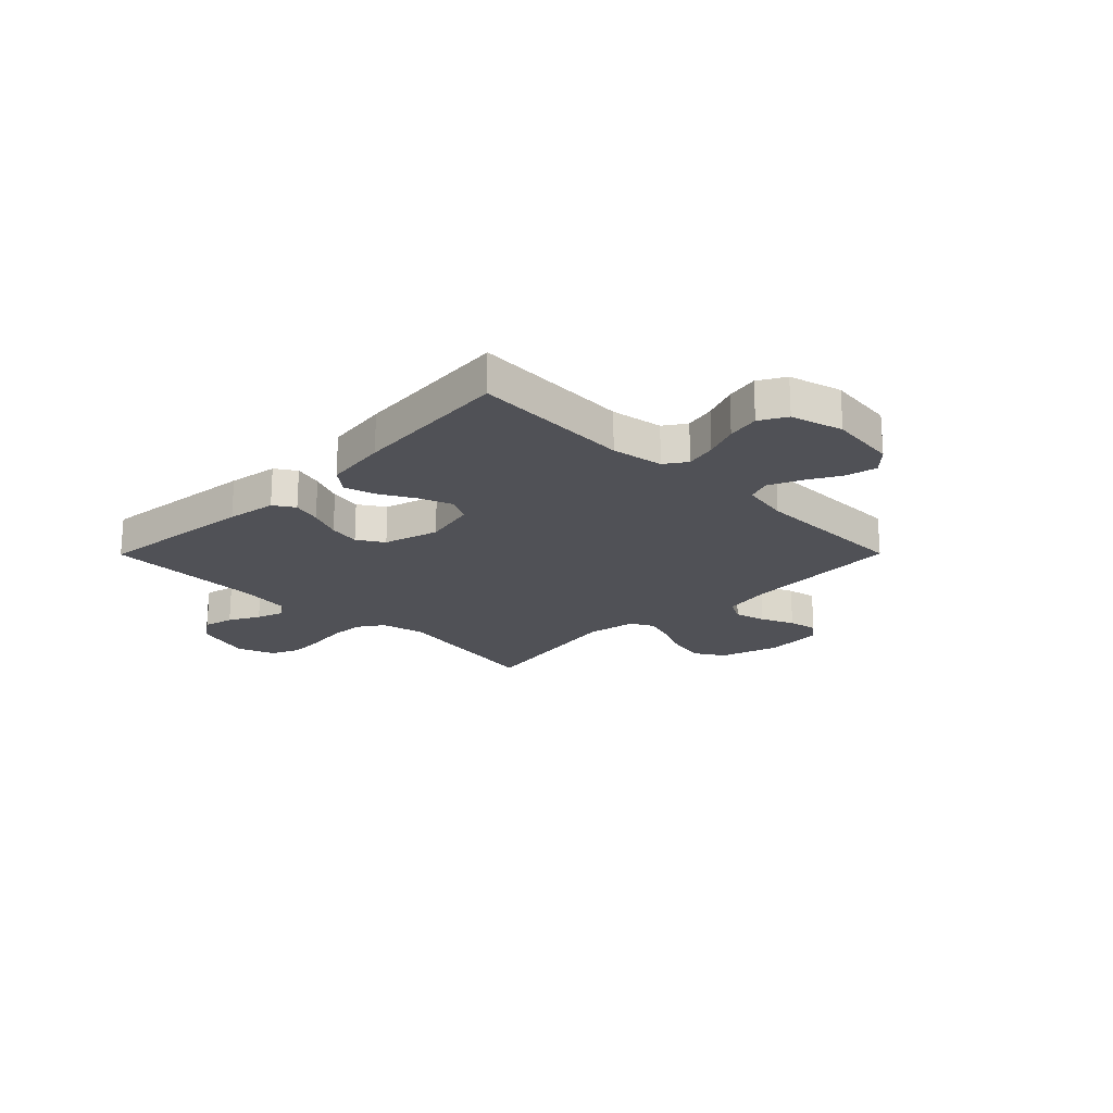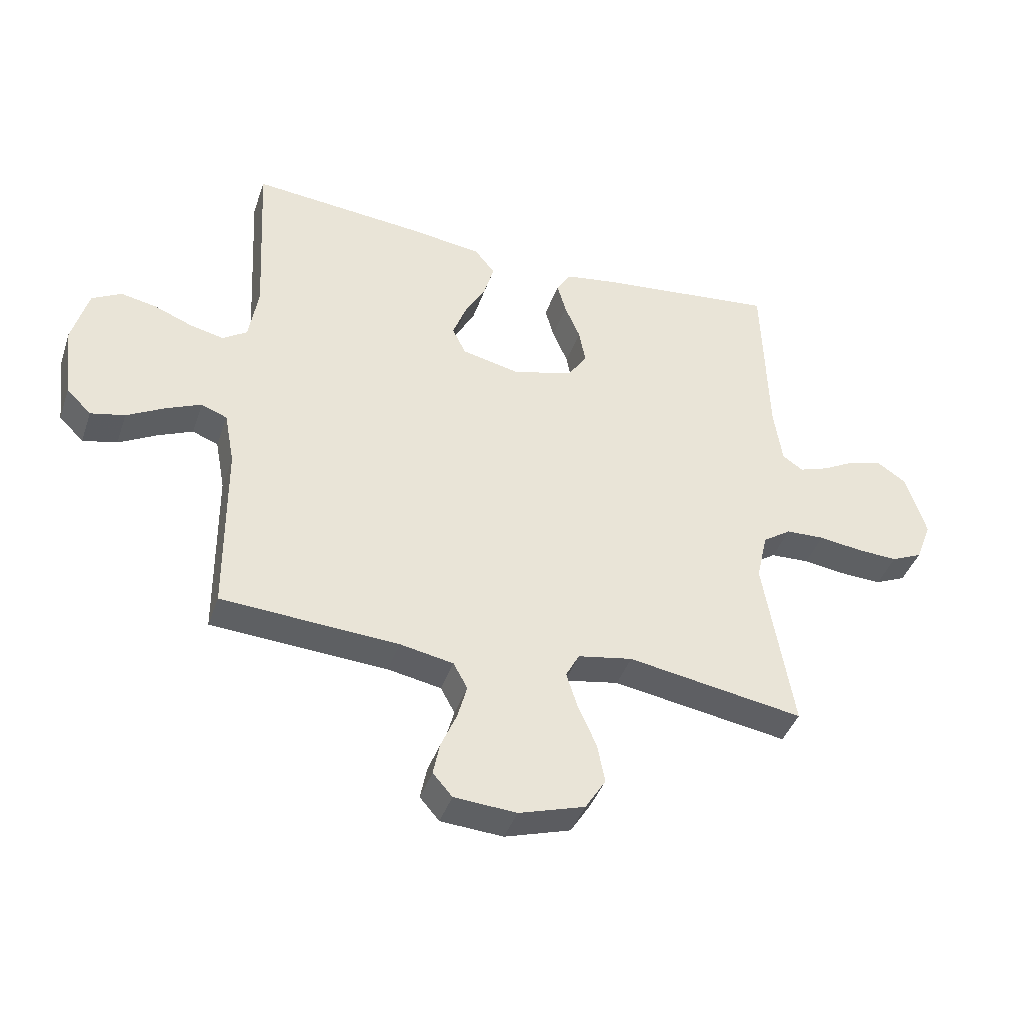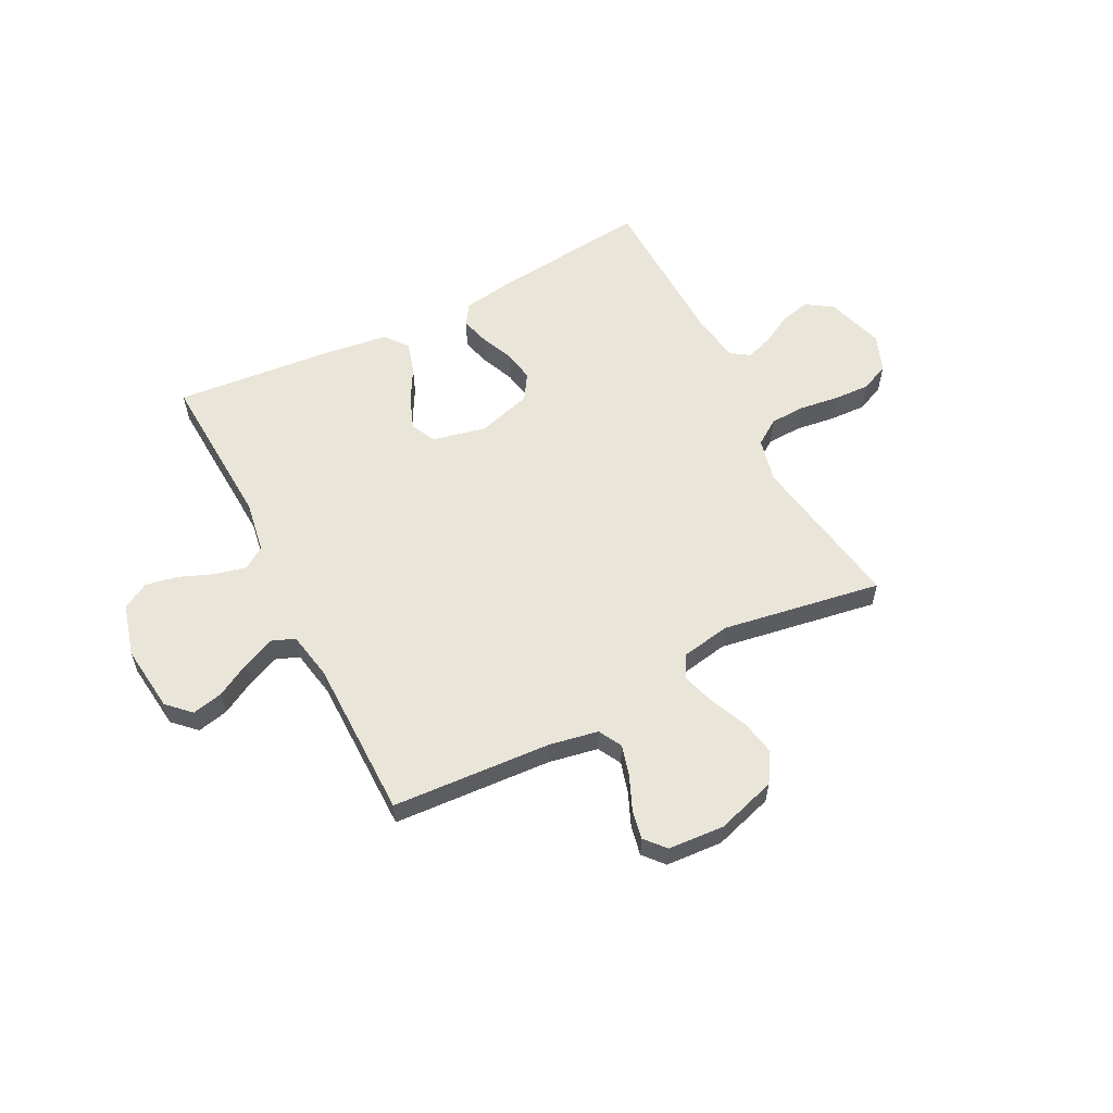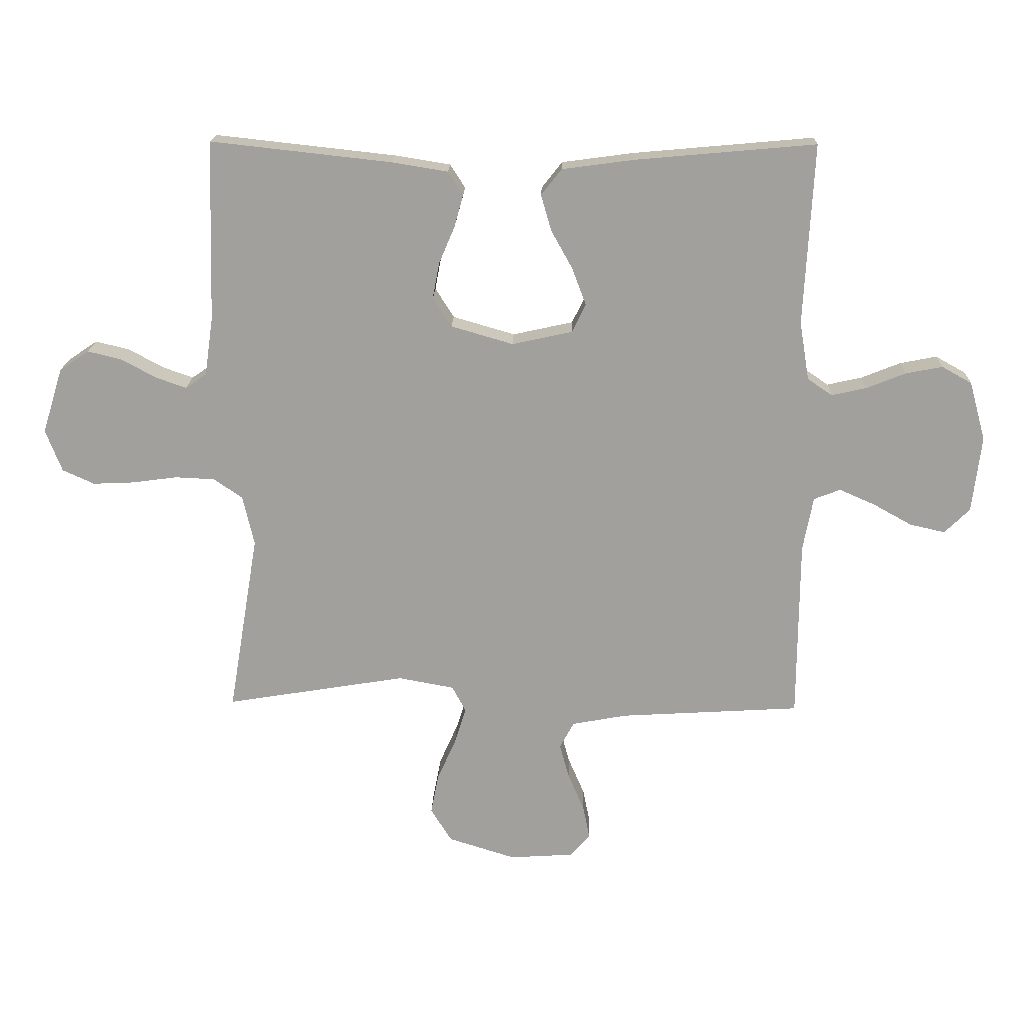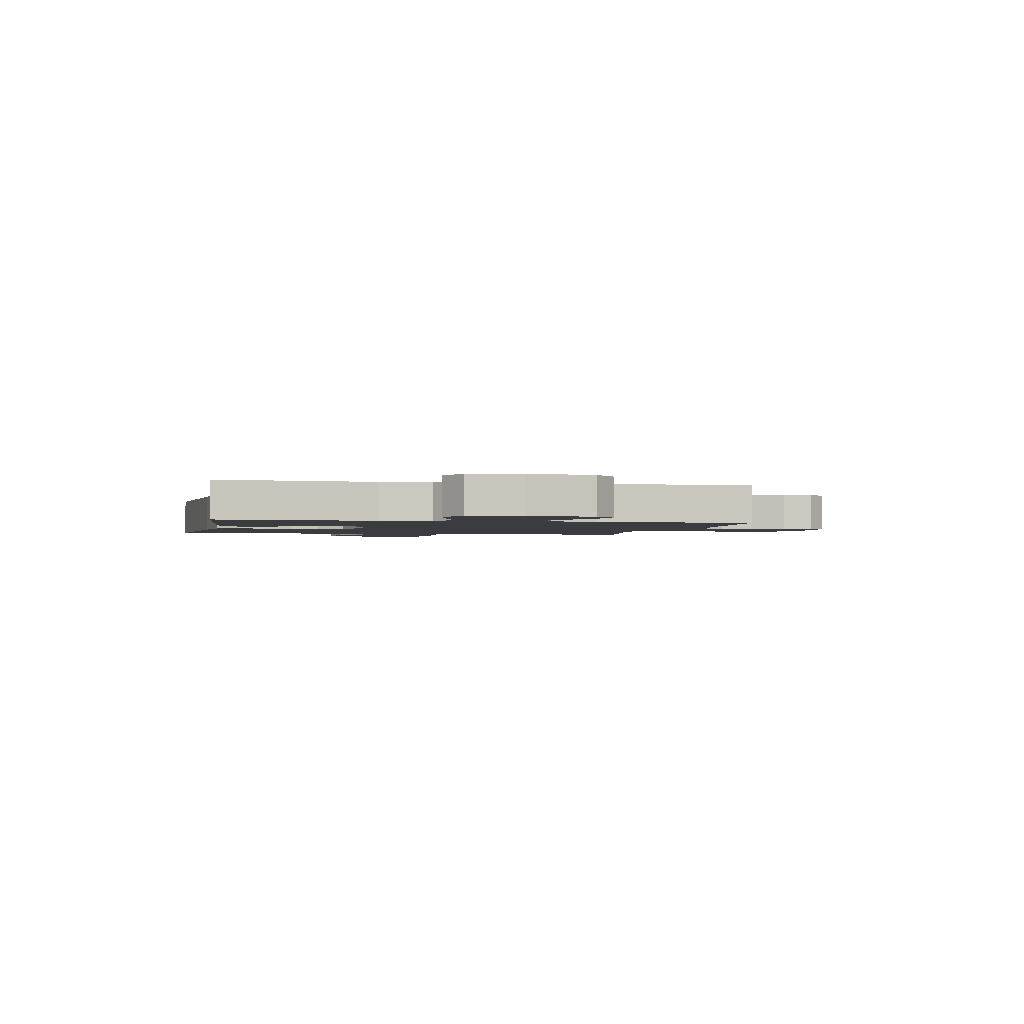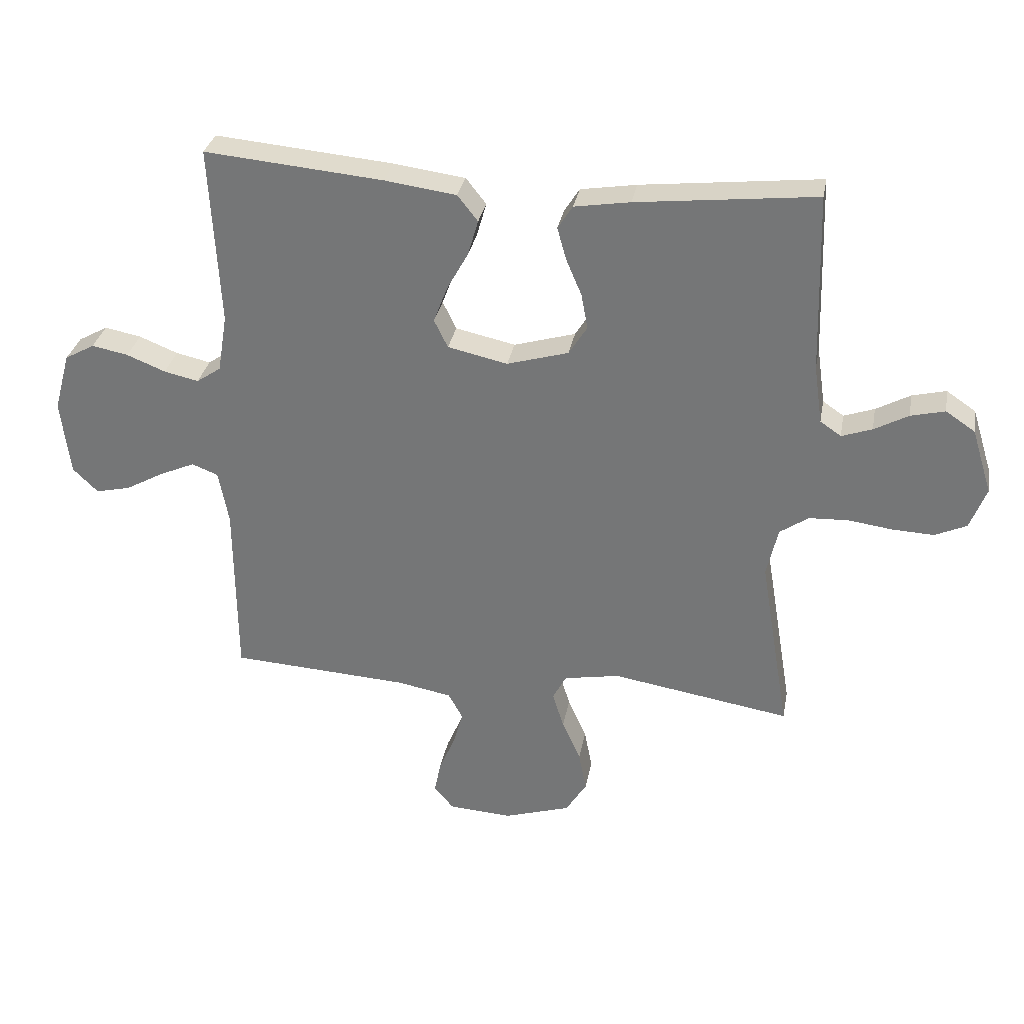
<metadata>
{"format":"obj","ext":"obj","renderer":"f3d","projection":"perspective","resolution":1024,"background":"white","views":[{"elev":-20.5,"azim":45.2,"up":"+Y"},{"elev":-41.3,"azim":161.7,"up":"+Z"},{"elev":58.1,"azim":153.0,"up":"+Y"},{"elev":18.1,"azim":1.7,"up":"+Z"},{"elev":-2.0,"azim":77.9,"up":"+Y"},{"elev":31.5,"azim":-169.6,"up":"+Z"}]}
</metadata>
<code>
v 0.5 0.07 0.5
v 0.484 0.07 0.2
v 0.5 0.07 0.103
v 0.541 0.07 0.075
v 0.599 0.07 0.088
v 0.664 0.07 0.114
v 0.725 0.07 0.126
v 0.775 0.07 0.098
v 0.802 0.07 0
v 0.787 0.07 -0.127
v 0.745 0.07 -0.168
v 0.687 0.07 -0.155
v 0.622 0.07 -0.119
v 0.563 0.07 -0.093
v 0.519 0.07 -0.11
v 0.502 0.07 -0.2
v 0.5 0.07 -0.5
v 0.2 0.07 -0.518
v 0.109 0.07 -0.535
v 0.085 0.07 -0.579
v 0.101 0.07 -0.637
v 0.128 0.07 -0.7
v 0.139 0.07 -0.755
v 0.106 0.07 -0.793
v 0 0.07 -0.8
v -0.112 0.07 -0.765
v -0.147 0.07 -0.709
v -0.134 0.07 -0.642
v -0.103 0.07 -0.572
v -0.084 0.07 -0.511
v -0.107 0.07 -0.468
v -0.2 0.07 -0.451
v -0.5 0.07 -0.5
v -0.45 0.07 -0.2
v -0.469 0.07 -0.117
v -0.517 0.07 -0.084
v -0.583 0.07 -0.081
v -0.657 0.07 -0.091
v -0.726 0.07 -0.094
v -0.779 0.07 -0.07
v -0.806 0.07 0
v -0.772 0.07 0.109
v -0.723 0.07 0.142
v -0.666 0.07 0.128
v -0.609 0.07 0.097
v -0.558 0.07 0.079
v -0.523 0.07 0.103
v -0.509 0.07 0.2
v -0.5 0.07 0.5
v -0.2 0.07 0.467
v -0.107 0.07 0.452
v -0.082 0.07 0.413
v -0.097 0.07 0.359
v -0.123 0.07 0.298
v -0.134 0.07 0.239
v -0.103 0.07 0.19
v 0 0.07 0.16
v 0.1 0.07 0.182
v 0.123 0.07 0.229
v 0.1 0.07 0.29
v 0.064 0.07 0.355
v 0.047 0.07 0.414
v 0.081 0.07 0.457
v 0.2 0.07 0.473
v 0.5 0 0.5
v 0.484 0 0.2
v 0.5 0 0.103
v 0.541 0 0.075
v 0.599 0 0.088
v 0.664 0 0.114
v 0.725 0 0.126
v 0.775 0 0.098
v 0.802 0 0
v 0.787 0 -0.127
v 0.745 0 -0.168
v 0.687 0 -0.155
v 0.622 0 -0.119
v 0.563 0 -0.093
v 0.519 0 -0.11
v 0.502 0 -0.2
v 0.5 0 -0.5
v 0.2 0 -0.518
v 0.109 0 -0.535
v 0.085 0 -0.579
v 0.101 0 -0.637
v 0.128 0 -0.7
v 0.139 0 -0.755
v 0.106 0 -0.793
v 0 0 -0.8
v -0.112 0 -0.765
v -0.147 0 -0.709
v -0.134 0 -0.642
v -0.103 0 -0.572
v -0.084 0 -0.511
v -0.107 0 -0.468
v -0.2 0 -0.451
v -0.5 0 -0.5
v -0.45 0 -0.2
v -0.469 0 -0.117
v -0.517 0 -0.084
v -0.583 0 -0.081
v -0.657 0 -0.091
v -0.726 0 -0.094
v -0.779 0 -0.07
v -0.806 0 0
v -0.772 0 0.109
v -0.723 0 0.142
v -0.666 0 0.128
v -0.609 0 0.097
v -0.558 0 0.079
v -0.523 0 0.103
v -0.509 0 0.2
v -0.5 0 0.5
v -0.2 0 0.467
v -0.107 0 0.452
v -0.082 0 0.413
v -0.097 0 0.359
v -0.123 0 0.298
v -0.134 0 0.239
v -0.103 0 0.19
v 0 0 0.16
v 0.1 0 0.182
v 0.123 0 0.229
v 0.1 0 0.29
v 0.064 0 0.355
v 0.047 0 0.414
v 0.081 0 0.457
v 0.2 0 0.473
f 63 64 1 2
f 60 61 62 63
f 59 60 63 2
f 58 59 2 3
f 57 58 3 4
f 51 52 53 54
f 51 54 55
f 48 49 50 51
f 47 48 51 55
f 46 47 55 56
f 42 43 44 45
f 42 45 46
f 41 42 46
f 37 38 39 40
f 36 37 40 41
f 32 33 34
f 31 32 34 35
f 26 27 28 29
f 26 29 30
f 25 26 30
f 24 25 30
f 21 22 23 24
f 20 21 24 30
f 19 20 30 31
f 16 17 18
f 15 16 18 19
f 10 11 12 13
f 10 13 14
f 9 10 14
f 8 9 14 15
f 5 6 7 8
f 4 5 8 15
f 41 46 56 57
f 36 41 57 4
f 35 36 4 15
f 15 19 31 35
f 66 65 128 127
f 127 126 125 124
f 66 127 124 123
f 67 66 123 122
f 68 67 122 121
f 118 117 116 115
f 119 118 115
f 115 114 113 112
f 119 115 112 111
f 120 119 111 110
f 109 108 107 106
f 110 109 106
f 110 106 105
f 104 103 102 101
f 105 104 101 100
f 98 97 96
f 99 98 96 95
f 93 92 91 90
f 94 93 90
f 94 90 89
f 94 89 88
f 88 87 86 85
f 94 88 85 84
f 95 94 84 83
f 82 81 80
f 83 82 80 79
f 77 76 75 74
f 78 77 74
f 78 74 73
f 79 78 73 72
f 72 71 70 69
f 79 72 69 68
f 121 120 110 105
f 68 121 105 100
f 79 68 100 99
f 99 95 83 79
f 1 65 66 2
f 2 66 67 3
f 3 67 68 4
f 4 68 69 5
f 5 69 70 6
f 6 70 71 7
f 7 71 72 8
f 8 72 73 9
f 9 73 74 10
f 10 74 75 11
f 11 75 76 12
f 12 76 77 13
f 13 77 78 14
f 14 78 79 15
f 15 79 80 16
f 16 80 81 17
f 17 81 82 18
f 18 82 83 19
f 19 83 84 20
f 20 84 85 21
f 21 85 86 22
f 22 86 87 23
f 23 87 88 24
f 24 88 89 25
f 25 89 90 26
f 26 90 91 27
f 27 91 92 28
f 28 92 93 29
f 29 93 94 30
f 30 94 95 31
f 31 95 96 32
f 32 96 97 33
f 33 97 98 34
f 34 98 99 35
f 35 99 100 36
f 36 100 101 37
f 37 101 102 38
f 38 102 103 39
f 39 103 104 40
f 40 104 105 41
f 41 105 106 42
f 42 106 107 43
f 43 107 108 44
f 44 108 109 45
f 45 109 110 46
f 46 110 111 47
f 47 111 112 48
f 48 112 113 49
f 49 113 114 50
f 50 114 115 51
f 51 115 116 52
f 52 116 117 53
f 53 117 118 54
f 54 118 119 55
f 55 119 120 56
f 56 120 121 57
f 57 121 122 58
f 58 122 123 59
f 59 123 124 60
f 60 124 125 61
f 61 125 126 62
f 62 126 127 63
f 63 127 128 64
f 64 128 65 1

</code>
